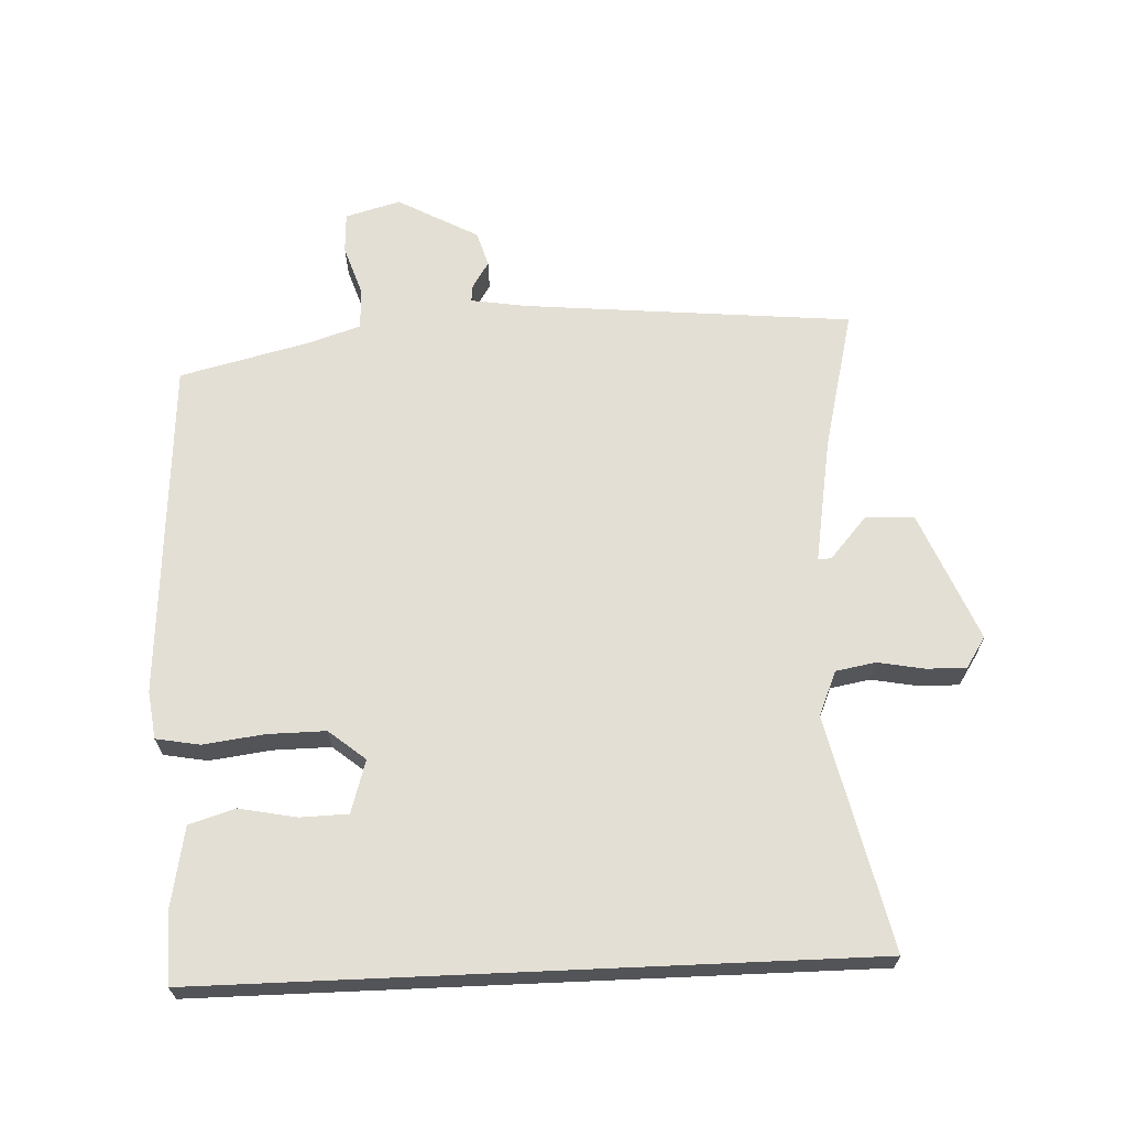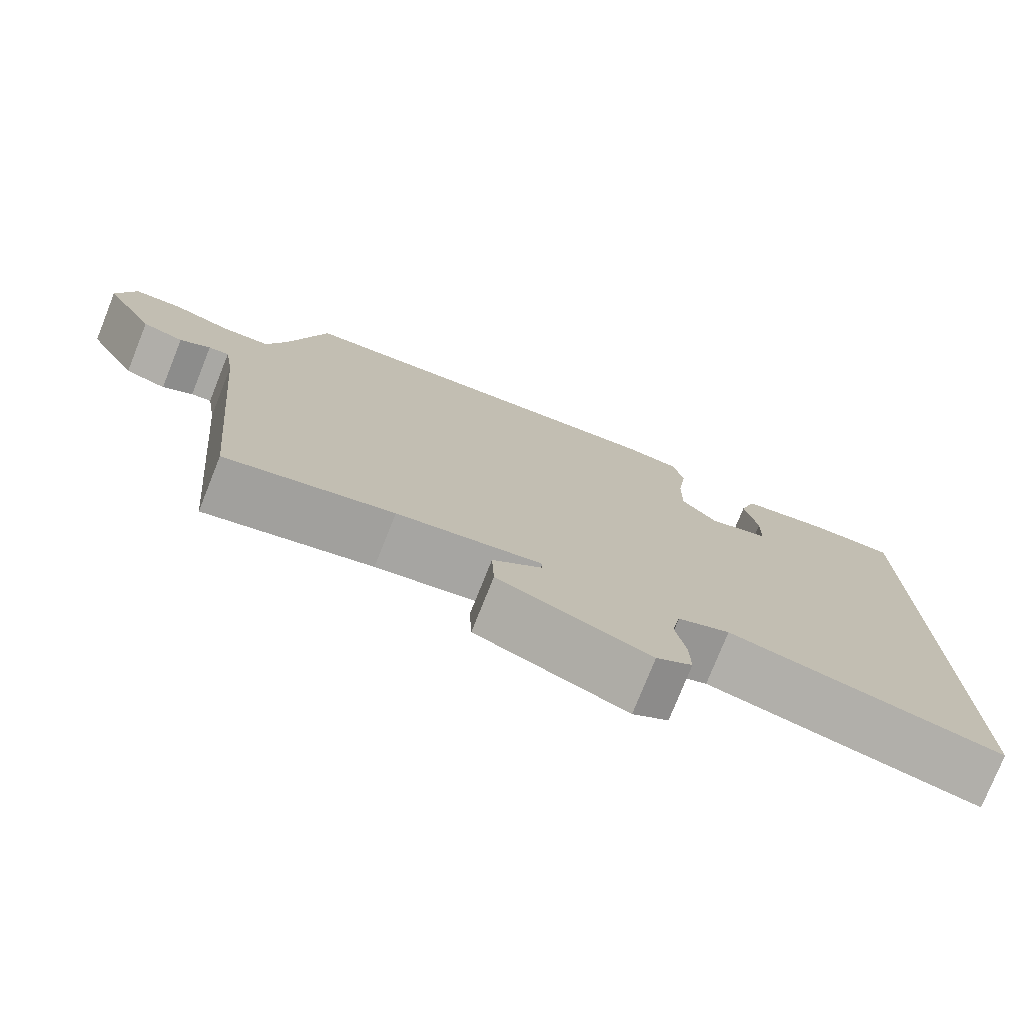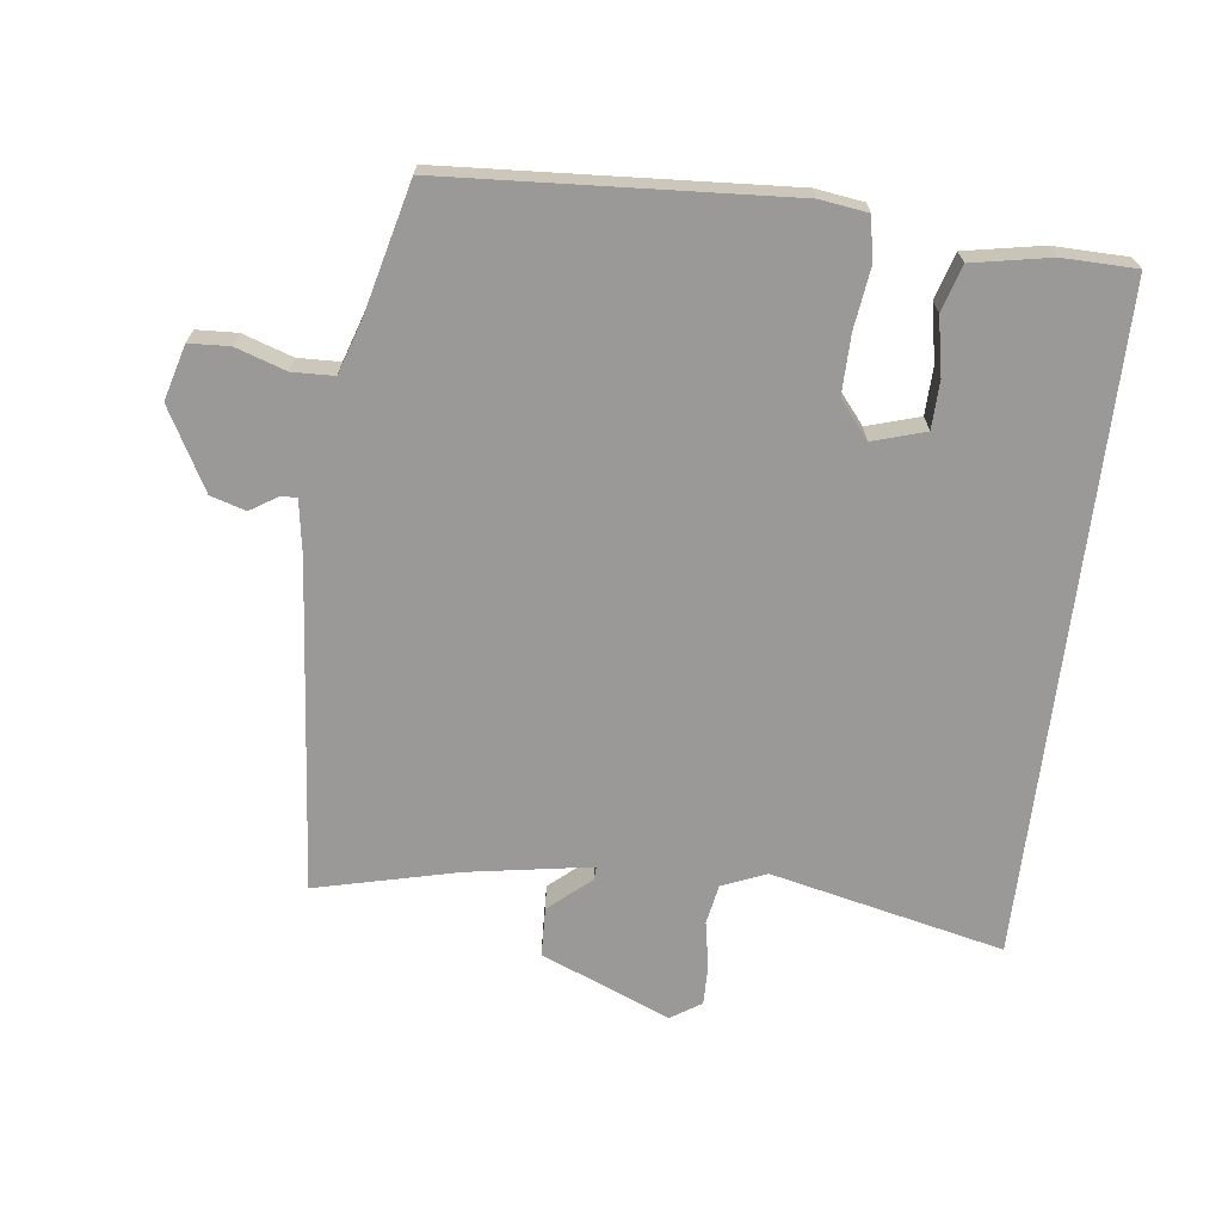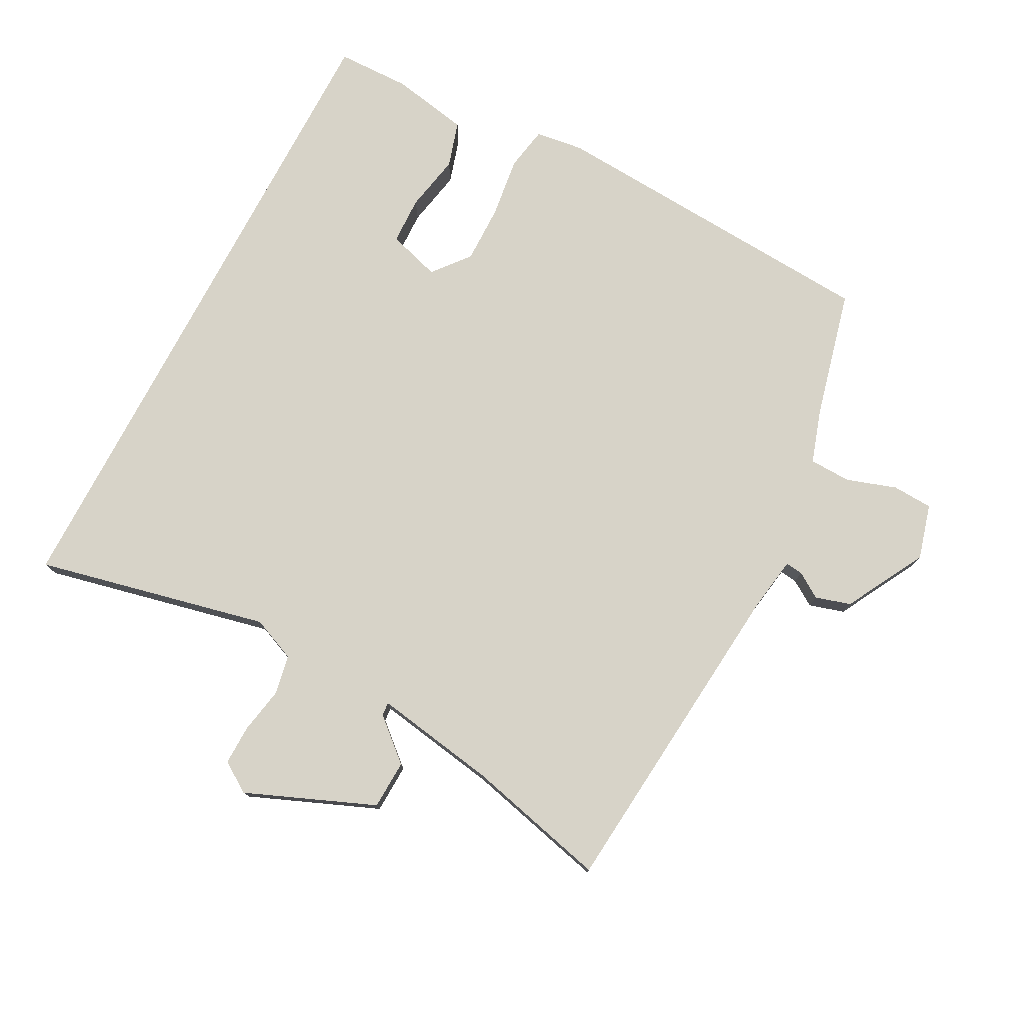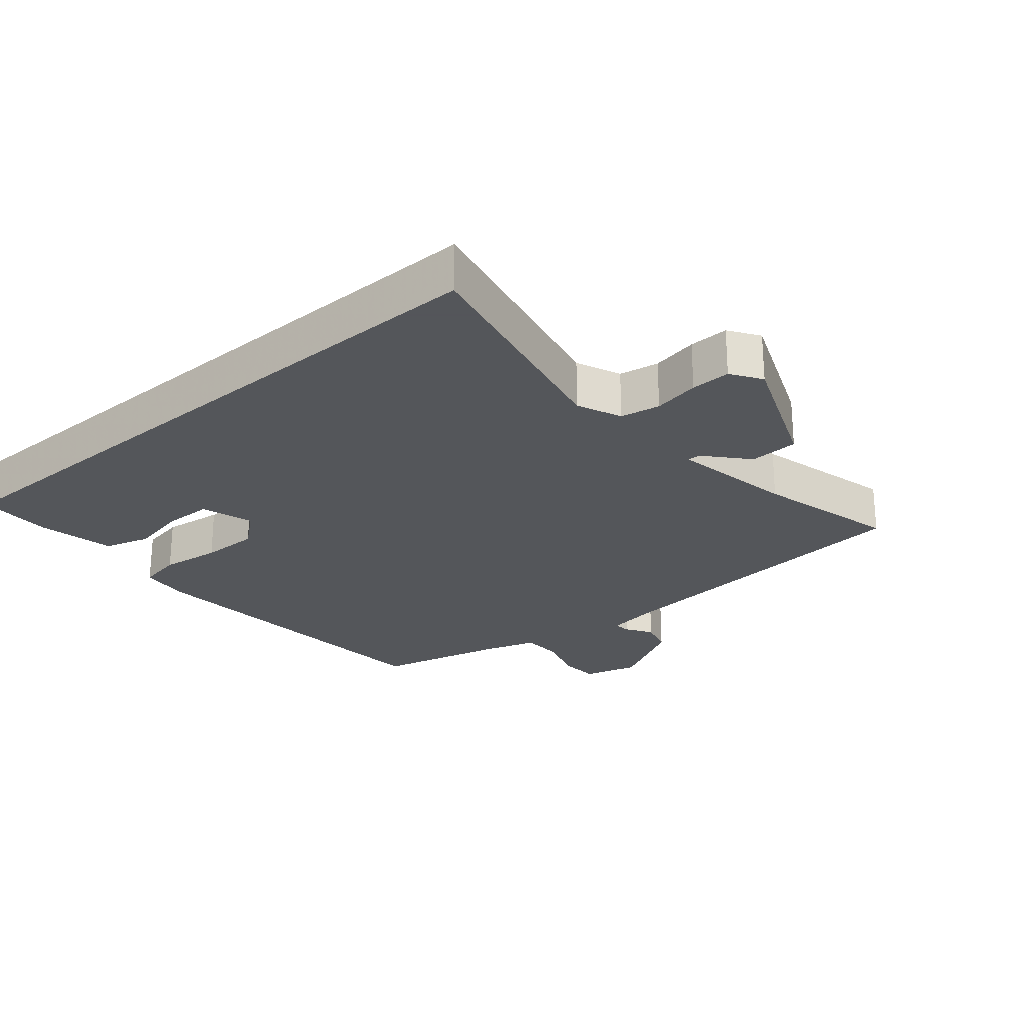
<metadata>
{"format":"obj","ext":"obj","renderer":"f3d","projection":"perspective","resolution":1024,"background":"white","views":[{"elev":66.3,"azim":87.5,"up":"+Y"},{"elev":-76.9,"azim":-21.8,"up":"+Z"},{"elev":-69.0,"azim":-7.0,"up":"+Y"},{"elev":77.2,"azim":-152.2,"up":"+Y"},{"elev":-25.1,"azim":130.7,"up":"+Y"}]}
</metadata>
<code>
v 0.5 0.07 0.464
v 0.5 0.07 -0.531
v 0.15 0.07 -0.452
v 0.083 0.07 -0.48
v 0.072 0.07 -0.54
v 0.085 0.07 -0.61
v 0.086 0.07 -0.67
v 0.04 0.07 -0.7
v -0.154 0.07 -0.62
v -0.157 0.07 -0.546
v -0.094 0.07 -0.491
v -0.093 0.07 -0.471
v -0.279 0.07 -0.502
v -0.493 0.07 -0.554
v -0.539 0.07 -0.057
v -0.552 0.07 0.025
v -0.578 0.07 0.022
v -0.617 0.07 -0.003
v -0.67 0.07 0.013
v -0.736 0.07 0.134
v -0.713 0.07 0.217
v -0.652 0.07 0.22
v -0.577 0.07 0.195
v -0.514 0.07 0.197
v -0.488 0.07 0.277
v -0.44 0.07 0.471
v 0.071 0.07 0.503
v 0.143 0.07 0.493
v 0.155 0.07 0.427
v 0.143 0.07 0.336
v 0.142 0.07 0.248
v 0.187 0.07 0.193
v 0.266 0.07 0.217
v 0.268 0.07 0.289
v 0.251 0.07 0.375
v 0.272 0.07 0.444
v 0.389 0.07 0.466
v 0.5 0 0.464
v 0.5 0 -0.531
v 0.15 0 -0.452
v 0.083 0 -0.48
v 0.072 0 -0.54
v 0.085 0 -0.61
v 0.086 0 -0.67
v 0.04 0 -0.7
v -0.154 0 -0.62
v -0.157 0 -0.546
v -0.094 0 -0.491
v -0.093 0 -0.471
v -0.279 0 -0.502
v -0.493 0 -0.554
v -0.539 0 -0.057
v -0.552 0 0.025
v -0.578 0 0.022
v -0.617 0 -0.003
v -0.67 0 0.013
v -0.736 0 0.134
v -0.713 0 0.217
v -0.652 0 0.22
v -0.577 0 0.195
v -0.514 0 0.197
v -0.488 0 0.277
v -0.44 0 0.471
v 0.071 0 0.503
v 0.143 0 0.493
v 0.155 0 0.427
v 0.143 0 0.336
v 0.142 0 0.248
v 0.187 0 0.193
v 0.266 0 0.217
v 0.268 0 0.289
v 0.251 0 0.375
v 0.272 0 0.444
v 0.389 0 0.466
f 34 35 36 37
f 33 34 37 1
f 27 28 29 30
f 25 26 27 30
f 24 25 30 31
f 20 21 22 23
f 20 23 24
f 17 18 19 20
f 16 17 20 24
f 15 16 24 31
f 13 14 15 31
f 8 9 10 11
f 8 11 12
f 5 6 7 8
f 4 5 8 12
f 3 4 12
f 33 1 2 3
f 32 33 3 12
f 12 13 31 32
f 74 73 72 71
f 38 74 71 70
f 67 66 65 64
f 67 64 63 62
f 68 67 62 61
f 60 59 58 57
f 61 60 57
f 57 56 55 54
f 61 57 54 53
f 68 61 53 52
f 68 52 51 50
f 48 47 46 45
f 49 48 45
f 45 44 43 42
f 49 45 42 41
f 49 41 40
f 40 39 38 70
f 49 40 70 69
f 69 68 50 49
f 1 38 39 2
f 2 39 40 3
f 3 40 41 4
f 4 41 42 5
f 5 42 43 6
f 6 43 44 7
f 7 44 45 8
f 8 45 46 9
f 9 46 47 10
f 10 47 48 11
f 11 48 49 12
f 12 49 50 13
f 13 50 51 14
f 14 51 52 15
f 15 52 53 16
f 16 53 54 17
f 17 54 55 18
f 18 55 56 19
f 19 56 57 20
f 20 57 58 21
f 21 58 59 22
f 22 59 60 23
f 23 60 61 24
f 24 61 62 25
f 25 62 63 26
f 26 63 64 27
f 27 64 65 28
f 28 65 66 29
f 29 66 67 30
f 30 67 68 31
f 31 68 69 32
f 32 69 70 33
f 33 70 71 34
f 34 71 72 35
f 35 72 73 36
f 36 73 74 37
f 37 74 38 1

</code>
